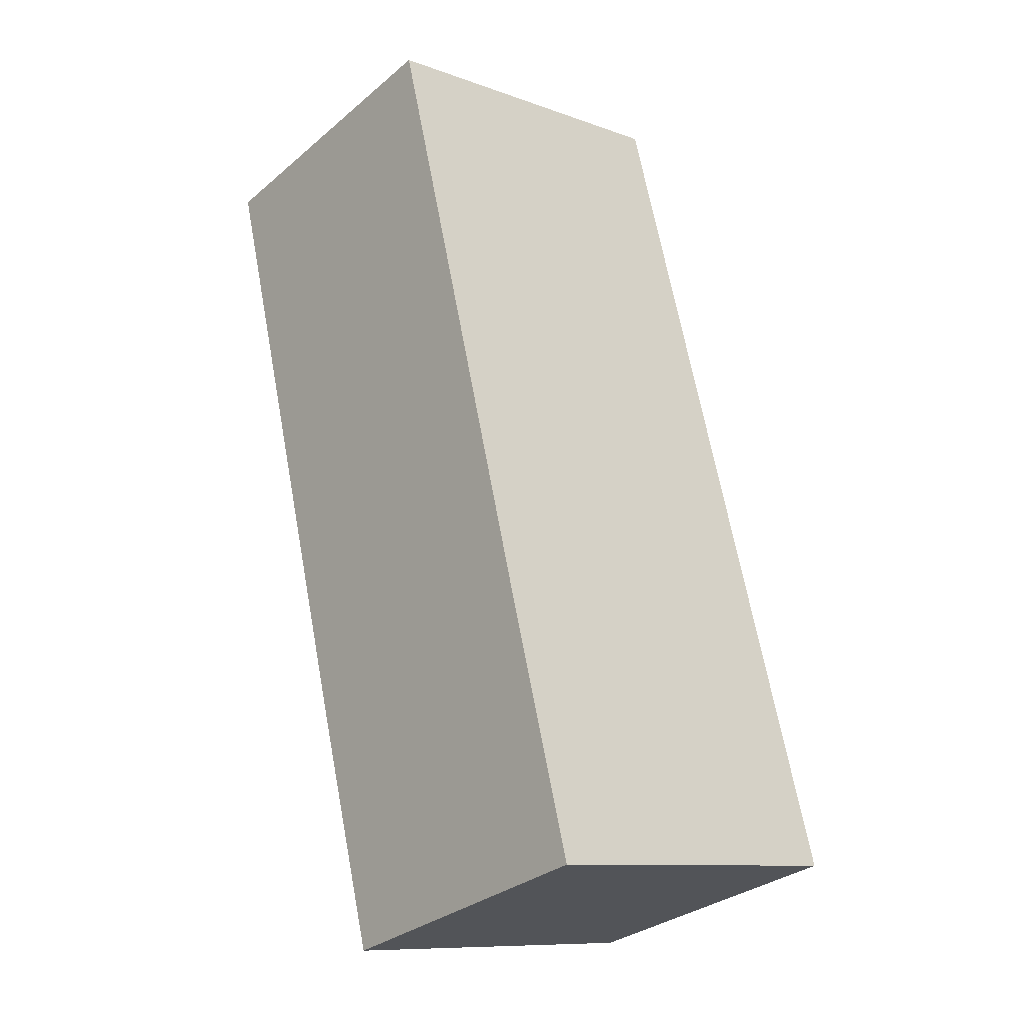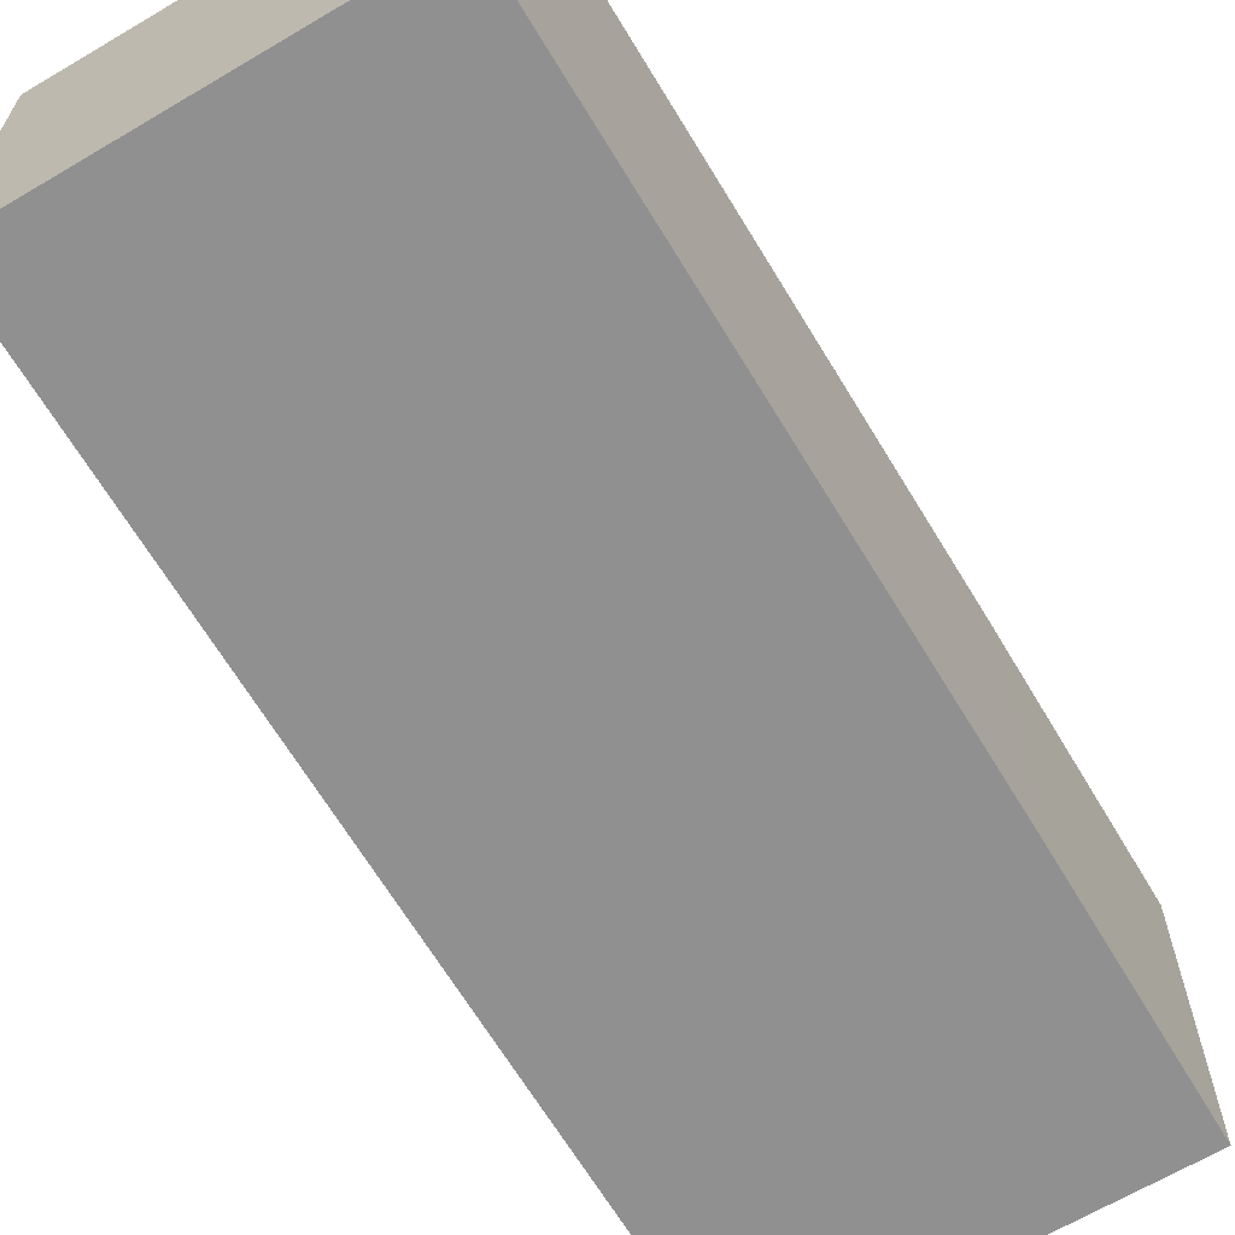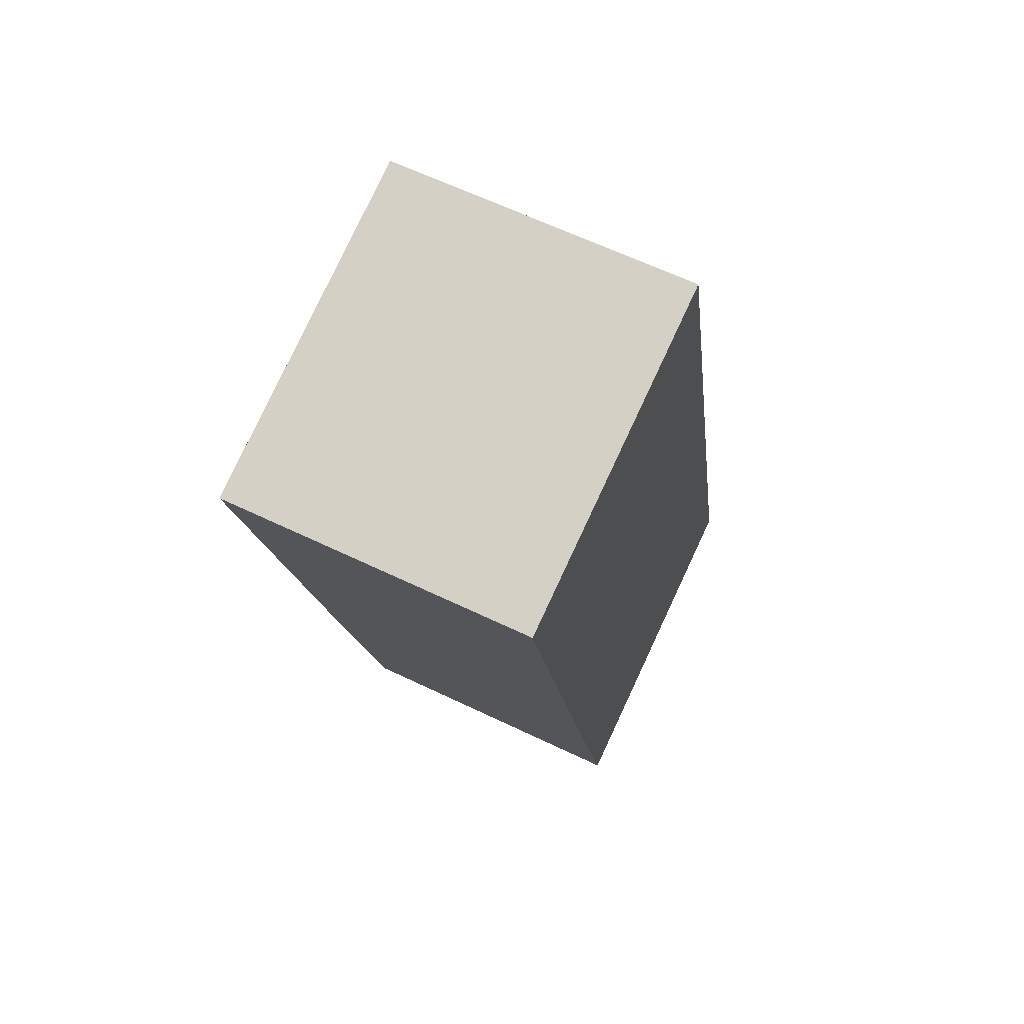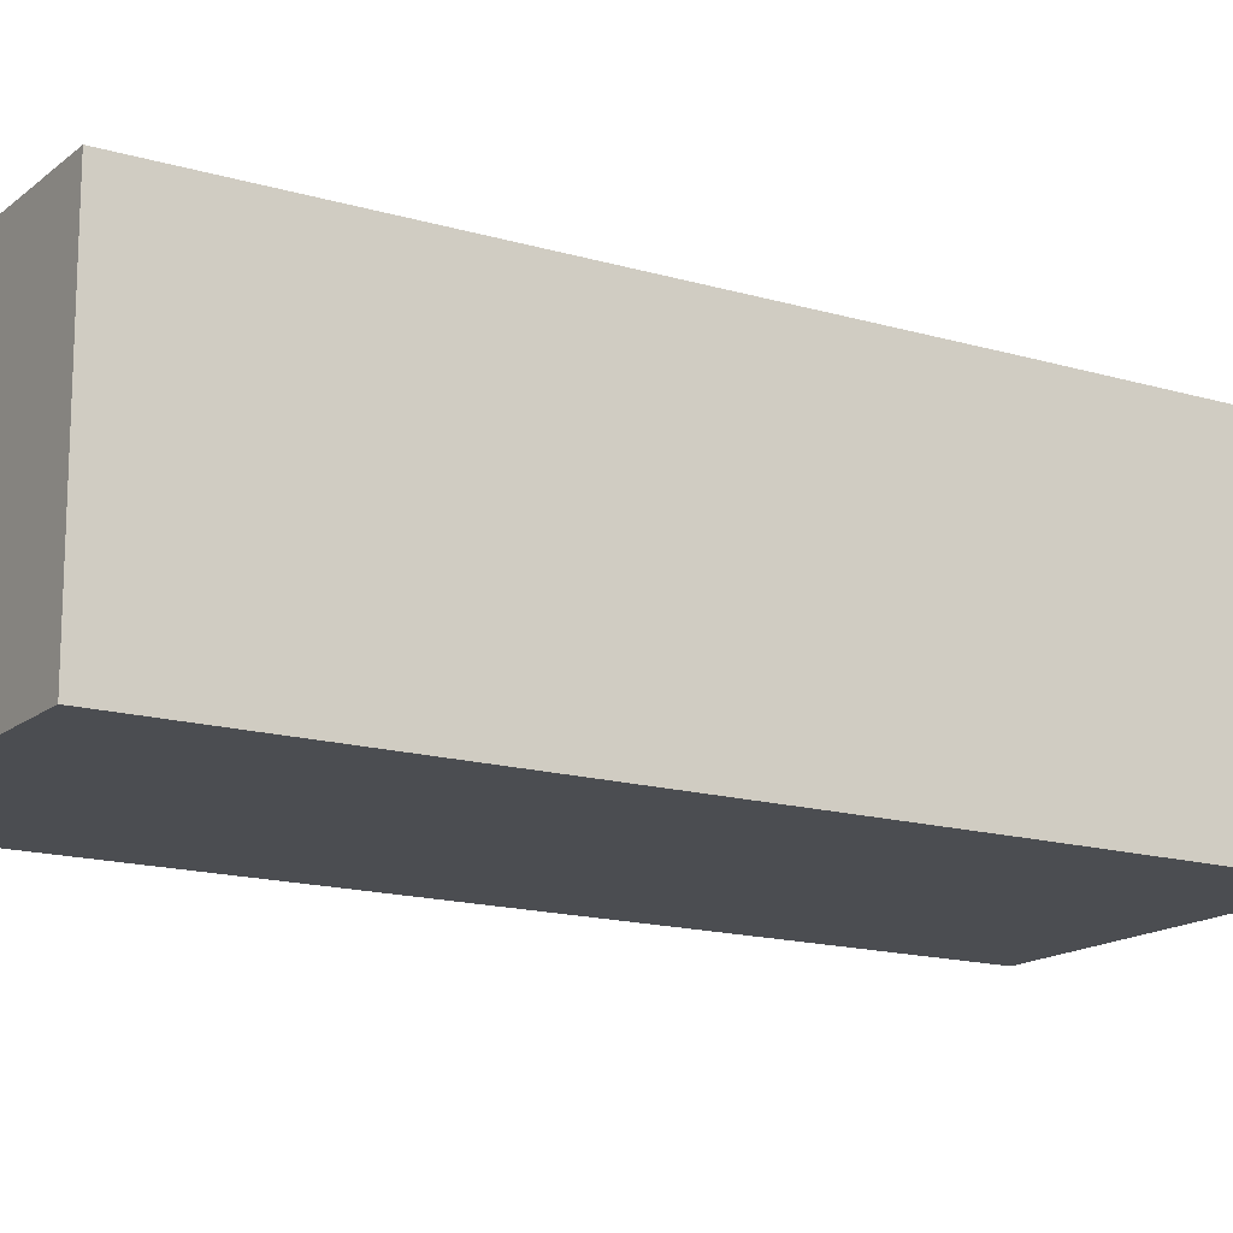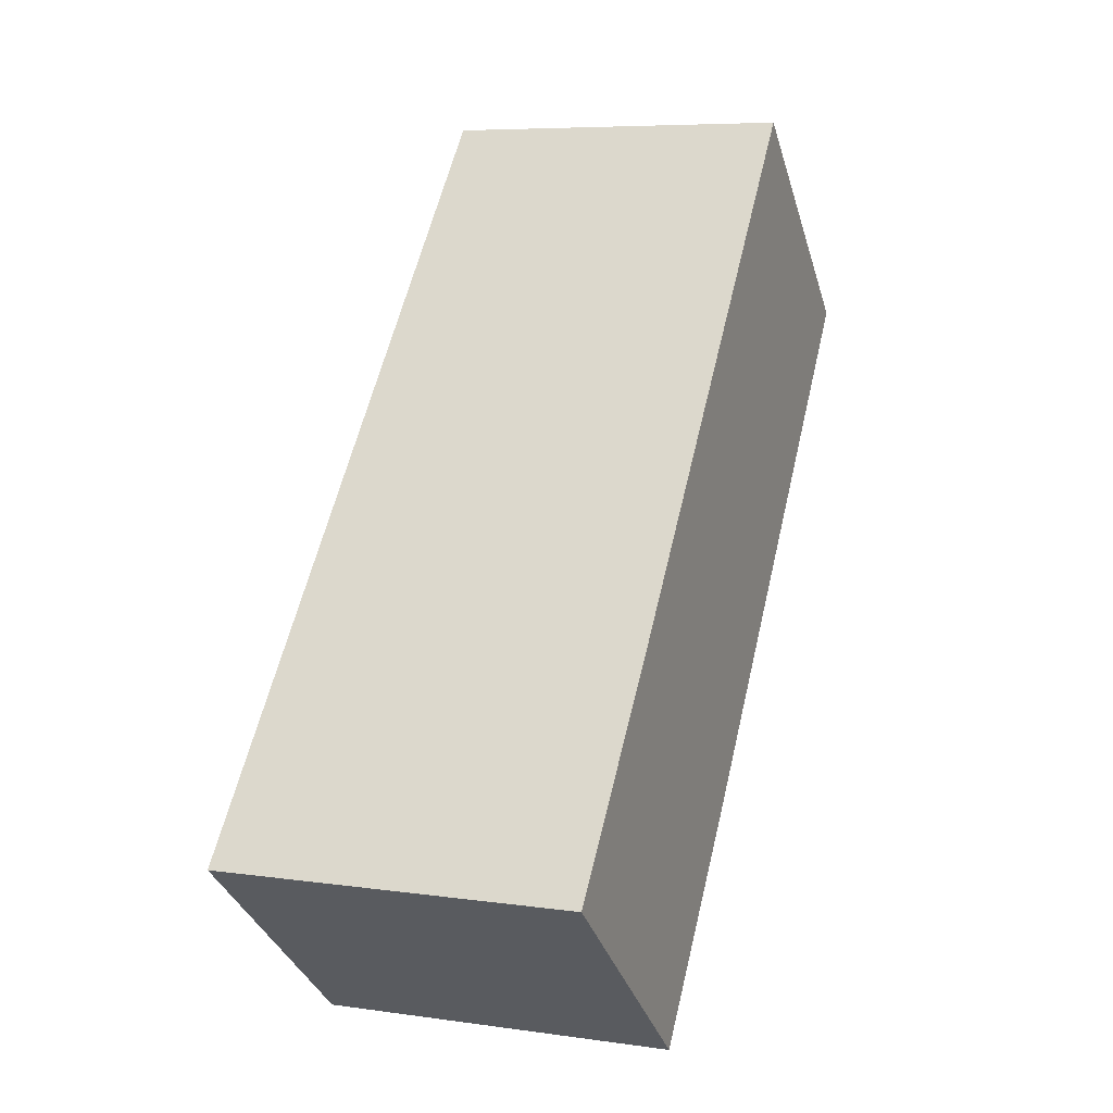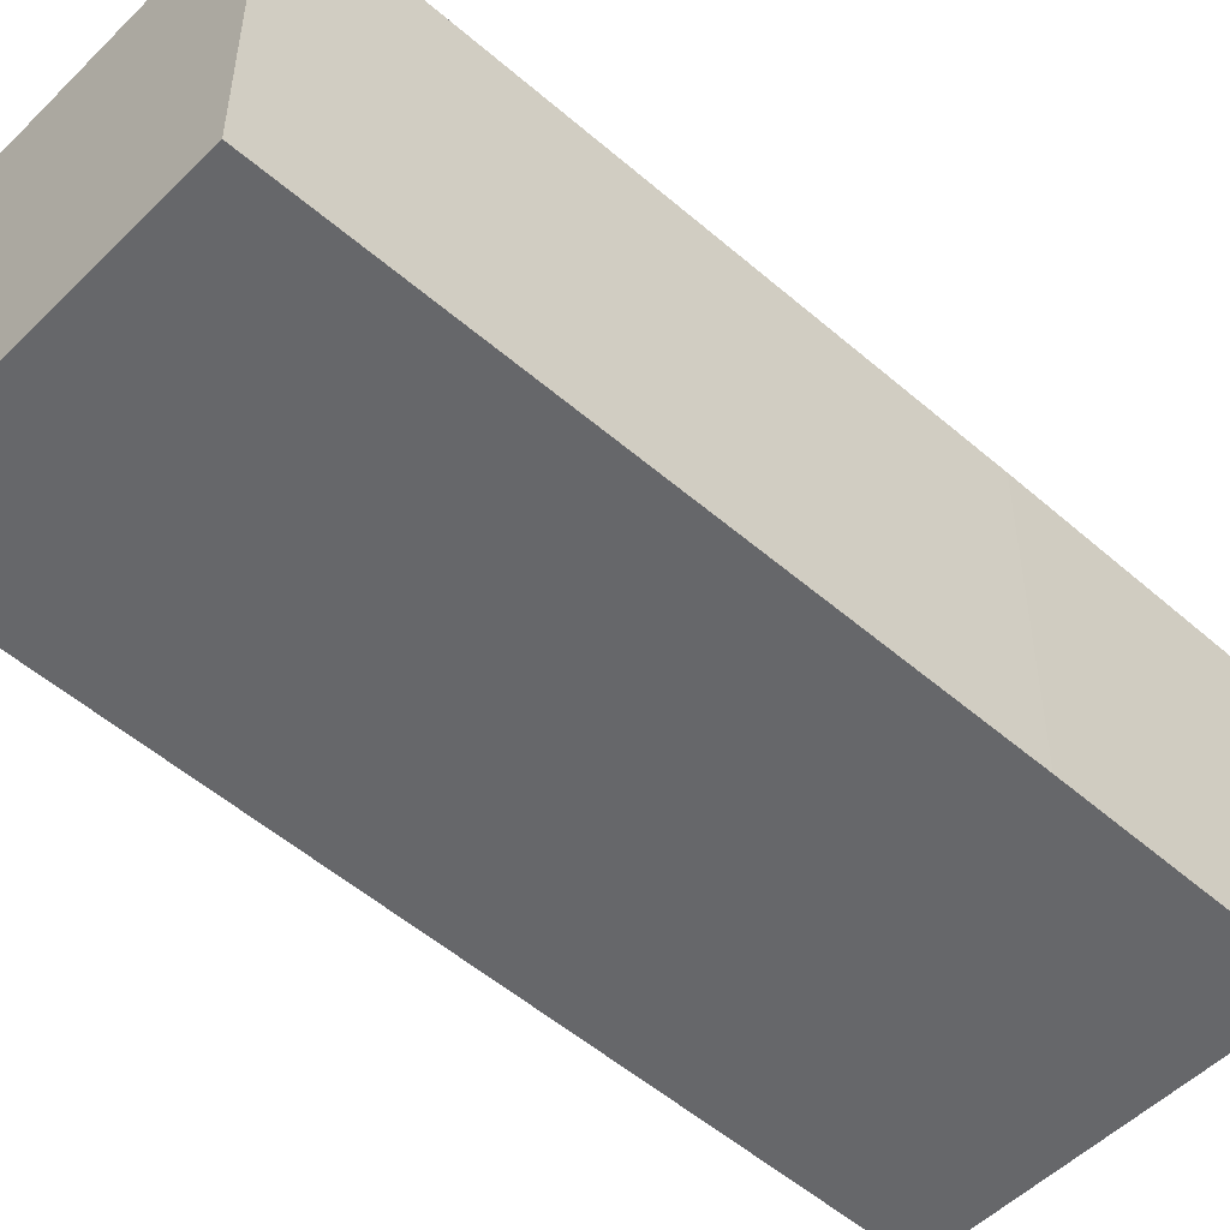
<metadata>
{"format":"obj","ext":"obj","renderer":"f3d","projection":"perspective","resolution":1024,"background":"white","views":[{"elev":-31.4,"azim":139.6,"up":"+Z"},{"elev":-65.8,"azim":44.8,"up":"+Y"},{"elev":63.3,"azim":115.9,"up":"+Z"},{"elev":-15.7,"azim":72.1,"up":"+Y"},{"elev":-34.8,"azim":16.0,"up":"+Z"},{"elev":-52.2,"azim":60.7,"up":"+Y"}]}
</metadata>
<code>
v  0 3.476 2.128e-16
v  4.56 3.476 1.814
v  3.864 3.476 -0.967
v  2.431 3.476 9.714
v  2.913 3.476 9.593
v  6.246 3.476 8.759
v  5.804 3.476 8.87
v  6.246 -5.363e-16 8.759
v  4.56 -1.111e-16 1.814
v  3.864 5.921e-17 -0.967
v  0 0 0
v  2.431 -5.948e-16 9.714
v  2.913 -5.874e-16 9.593
v  5.804 -5.431e-16 8.87
g defaultobject
f 1 2 3
f 2 1 4
f 2 4 5
f 2 5 6
f 6 5 7
f 8 2 6
f 2 8 9
f 2 9 3
f 3 9 10
f 10 1 3
f 1 10 11
f 11 4 1
f 4 11 12
f 12 5 4
f 5 12 7
f 7 12 13
f 7 13 6
f 6 13 14
f 6 14 8
f 9 11 10
f 11 9 12
f 12 9 13
f 13 9 8
f 13 8 14

</code>
